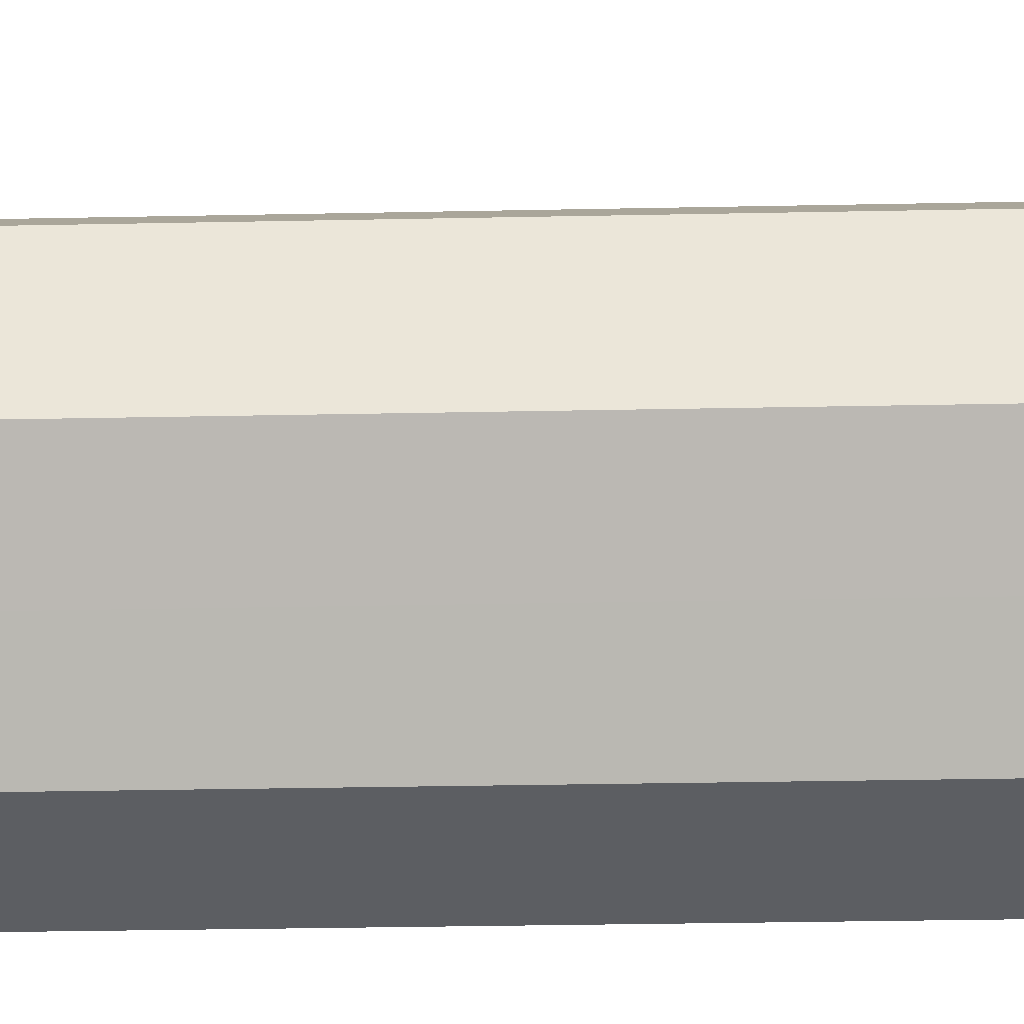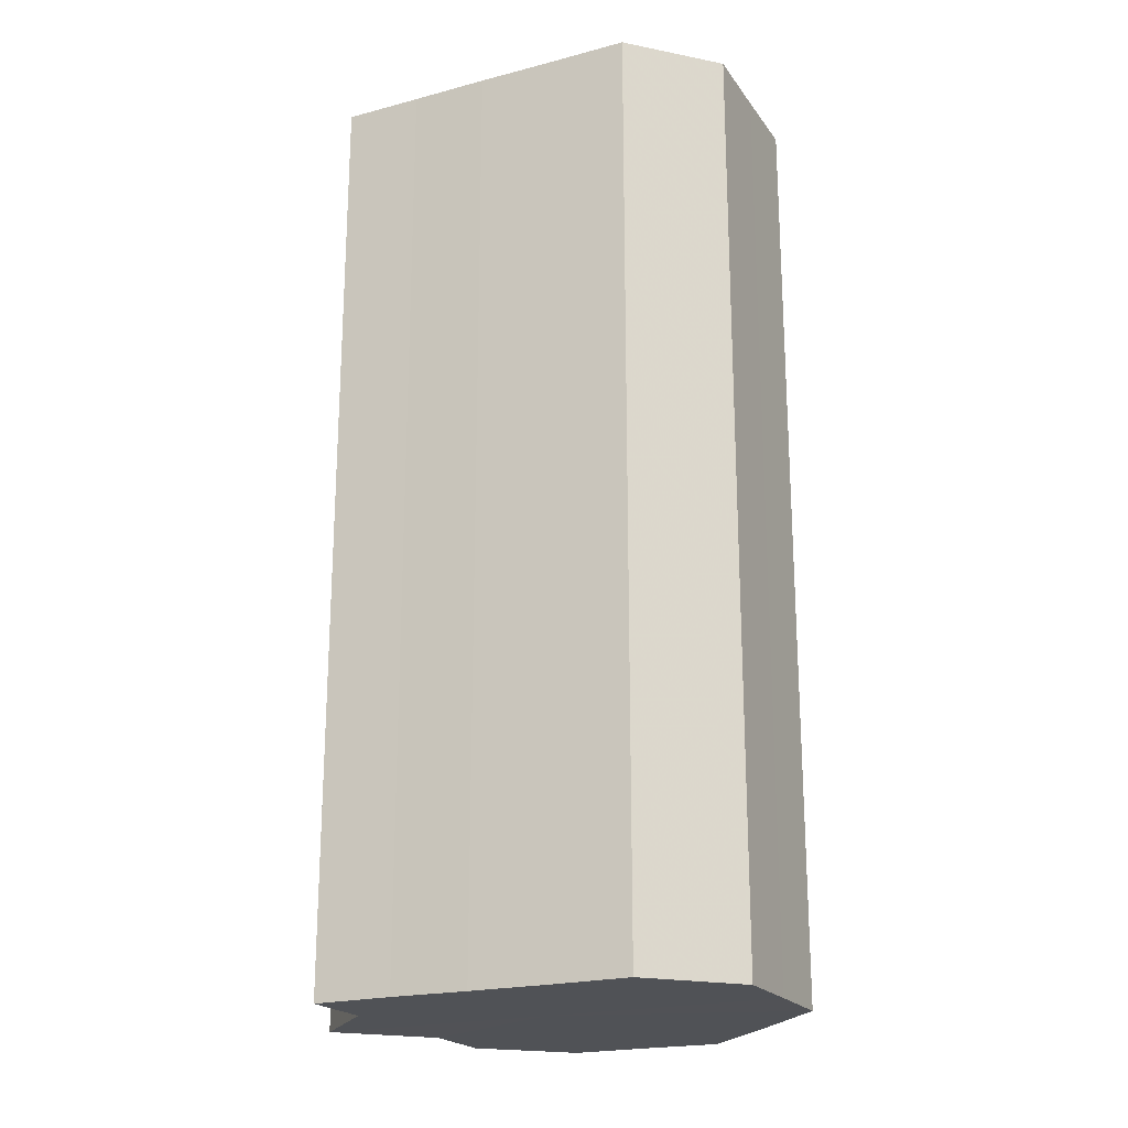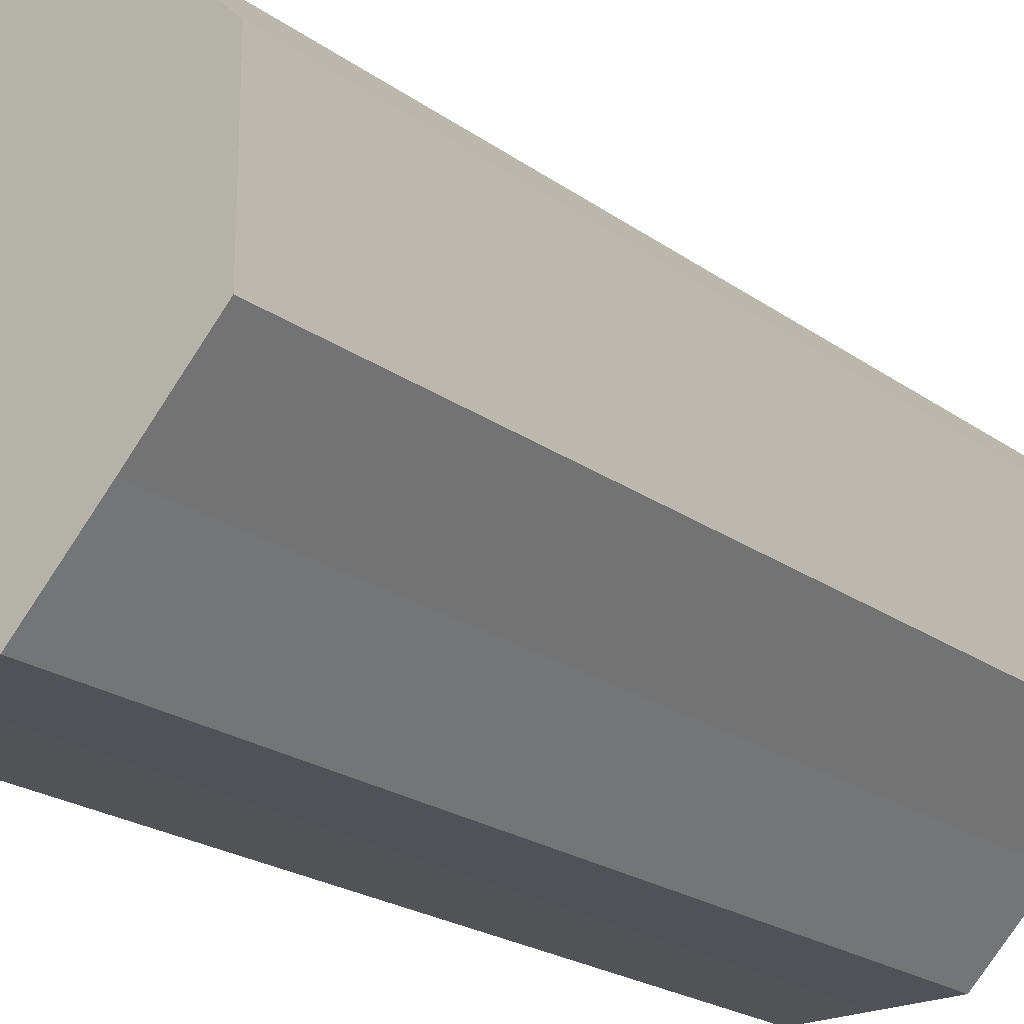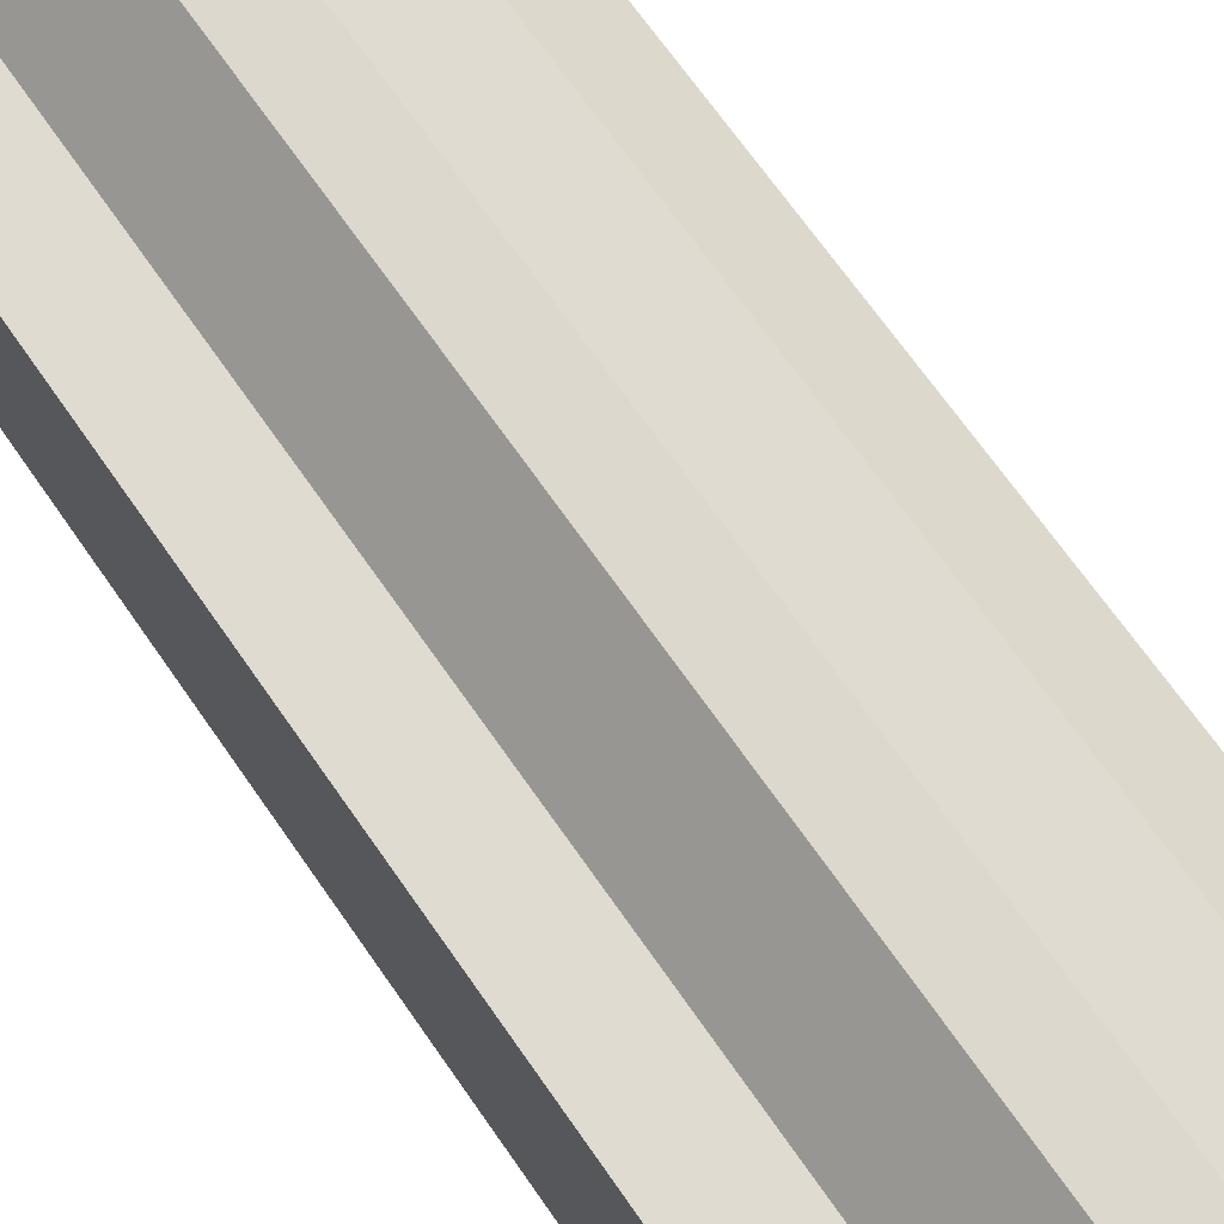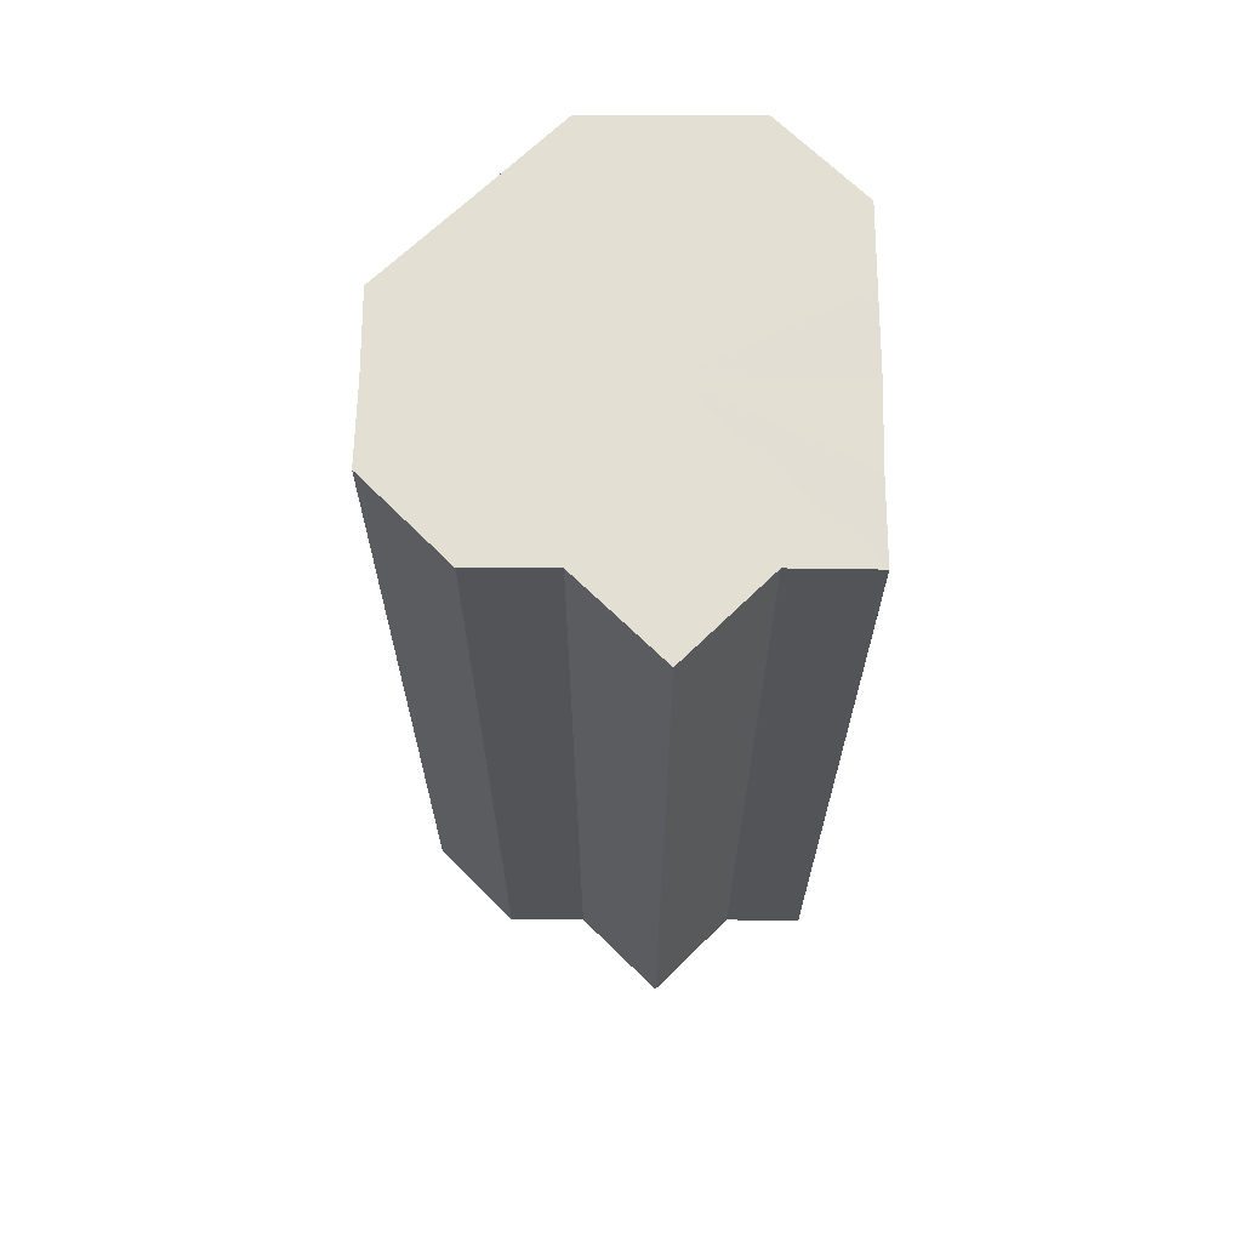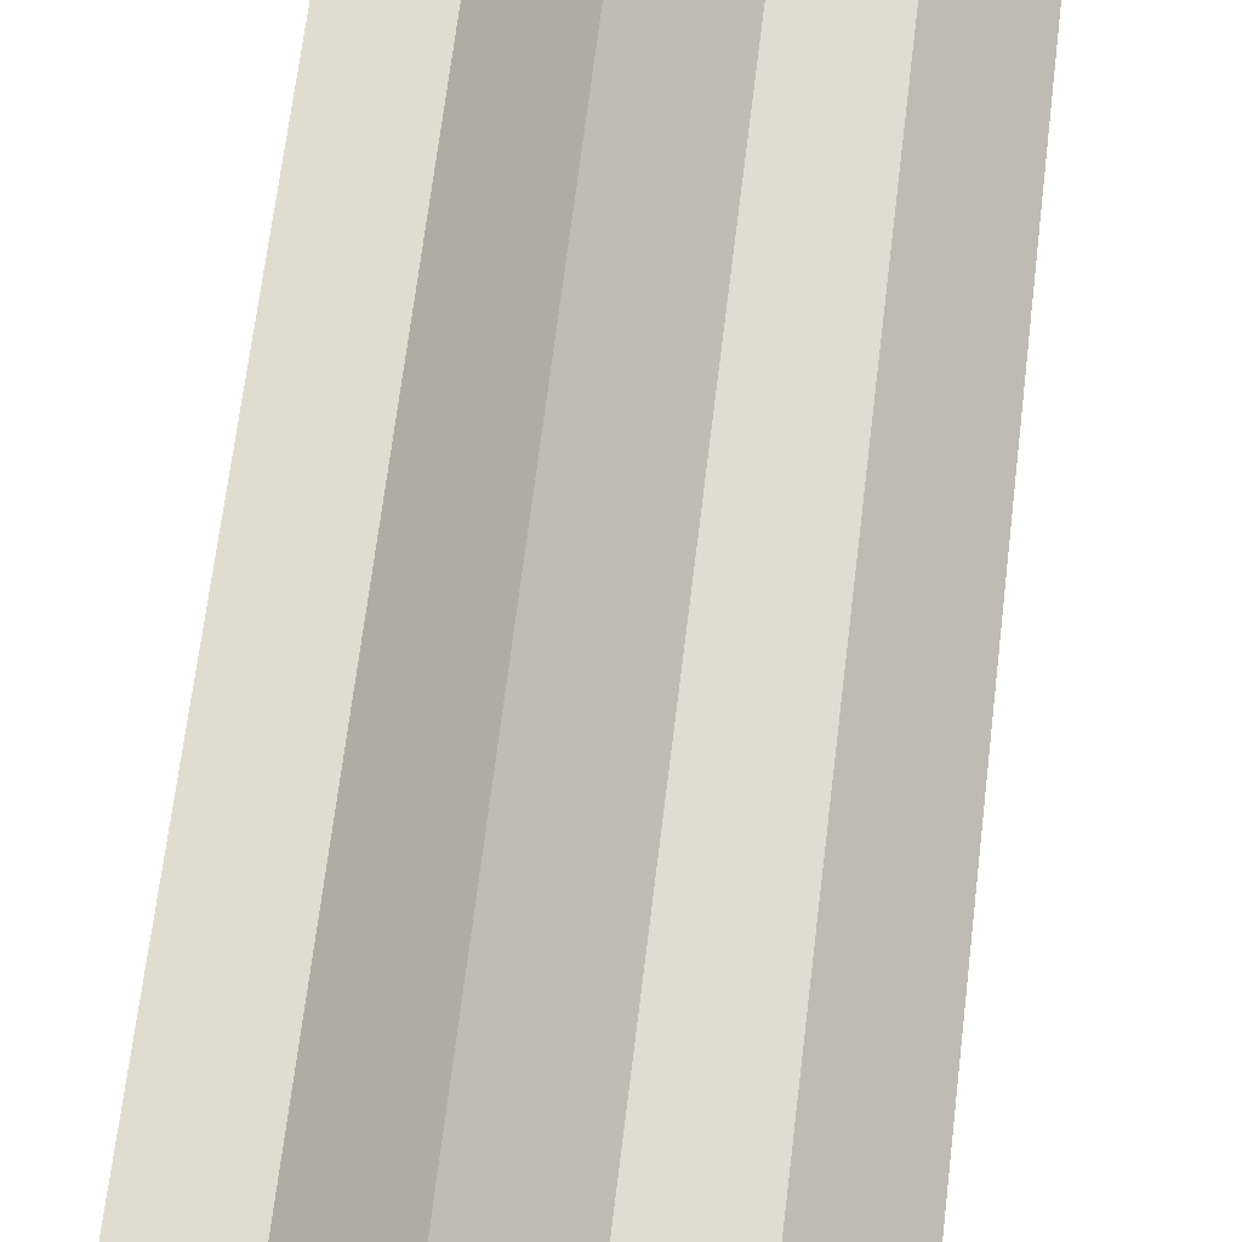
<metadata>
{"format":"obj","ext":"obj","renderer":"f3d","projection":"perspective","resolution":1024,"background":"white","views":[{"elev":-37.8,"azim":91.5,"up":"+Y"},{"elev":-21.0,"azim":-64.6,"up":"+Z"},{"elev":-21.8,"azim":38.9,"up":"+Y"},{"elev":69.9,"azim":-35.0,"up":"+Y"},{"elev":66.9,"azim":-179.8,"up":"+Z"},{"elev":69.3,"azim":7.0,"up":"+Y"}]}
</metadata>
<code>
o 27531
v 2249 1881 23.76
v 2249 1881 23.76
v 2249 1881 23.88
v 2249 1881 23.76
v 2249 1881 23.88
v 2249 1881 23.88
v 2249 1881 23.88
v 2249 1881 23.76
v 2249 1881 23.88
v 2249 1881 23.76
v 2249 1881 23.76
v 2249 1881 23.88
v 2249 1881 23.76
v 2249 1881 23.88
v 2249 1881 23.76
v 2249 1881 23.88
v 2249 1881 23.76
v 2249 1881 23.88
v 2249 1881 23.76
v 2249 1881 23.88
v 2249 1881 23.76
v 2249 1881 23.88
v 2249 1881 23.76
v 2249 1881 23.88
v 2249 1881 23.76
v 2249 1881 23.88
v 2249 1881 23.76
v 2249 1881 23.88
v 2249 1881 23.76
v 2249 1881 23.88
v 2249 1881 23.76
v 2249 1881 23.88
v 2249 1881 23.76
v 2249 1881 23.88
v 2249 1881 23.76
v 2249 1881 23.88
v 2249 1881 23.76
v 2249 1881 23.88
v 2249 1881 23.88
v 2249 1881 23.88
v 2249 1881 23.76
v 2249 1881 23.88
v 2249 1881 23.76
v 2249 1881 23.88
v 2249 1881 23.76
v 2249 1881 23.88
v 2249 1881 23.76
v 2249 1881 23.88
v 2249 1881 23.76
v 2249 1881 23.88
v 2249 1881 23.76
v 2249 1881 23.88
v 2249 1881 23.76
v 2249 1881 23.88
v 2249 1881 23.76
v 2249 1881 23.88
v 2249 1881 23.76
v 2249 1881 23.88
v 2249 1881 23.76
v 2249 1881 23.88
v 2249 1881 23.76
v 2249 1881 23.88
v 2249 1881 23.76
v 2249 1881 23.88
v 2249 1881 23.76
v 2249 1881 23.88
v 2249 1881 23.76
v 2249 1881 23.76
v 2249 1881 23.76
v 2249 1881 23.76
v 2249 1881 23.76
v 2249 1881 23.76
v 2249 1881 23.76
v 2249 1881 23.76
v 2249 1881 23.76
v 2249 1881 23.76
v 2249 1881 23.76
v 2249 1881 23.76
v 2249 1881 23.76
v 2249 1881 23.76
v 2249 1881 23.76
v 2249 1881 23.76
v 2249 1881 23.76
v 2249 1881 23.88
v 2249 1881 23.88
v 2249 1881 23.88
v 2249 1881 23.88
v 2249 1881 23.88
v 2249 1881 23.88
v 2249 1881 23.88
v 2249 1881 23.88
v 2249 1881 23.88
v 2249 1881 23.88
v 2249 1881 23.88
v 2249 1881 23.88
v 2249 1881 23.88
v 2249 1881 23.88
v 2249 1881 23.88
v 2249 1881 23.88
v 2249 1881 23.88
f 1 2 3
f 2 4 5
f 4 6 7
f 8 7 9
f 10 11 12
f 11 13 14
f 13 15 16
f 15 17 18
f 17 19 20
f 19 21 22
f 21 23 24
f 23 25 26
f 25 27 28
f 27 29 30
f 29 31 32
f 31 33 34
f 33 35 36
f 35 37 38
f 37 39 40
f 41 40 42
f 43 42 44
f 45 44 46
f 47 46 48
f 49 48 50
f 51 50 52
f 53 52 54
f 55 54 56
f 57 56 58
f 59 58 60
f 61 60 62
f 63 62 64
f 65 64 66
f 67 68 69
f 69 68 70
f 71 68 67
f 70 68 72
f 73 68 71
f 72 68 74
f 75 68 73
f 74 68 76
f 77 68 75
f 76 68 78
f 79 68 77
f 78 68 80
f 81 68 79
f 80 68 82
f 83 68 81
f 82 68 83
f 84 85 86
f 85 87 86
f 88 84 86
f 87 89 86
f 90 88 86
f 89 91 86
f 92 90 86
f 91 93 86
f 94 92 86
f 93 95 86
f 96 94 86
f 95 97 86
f 98 96 86
f 97 99 86
f 100 98 86
f 99 100 86

</code>
